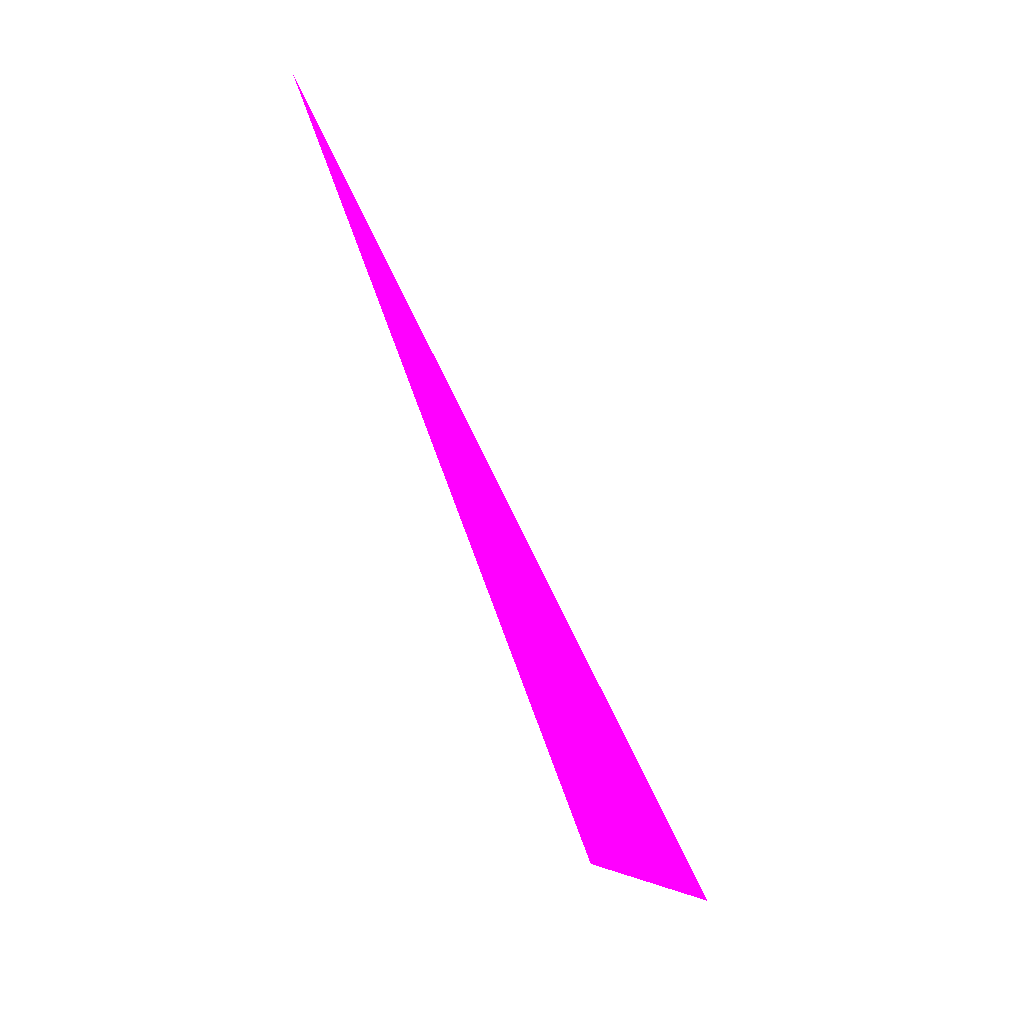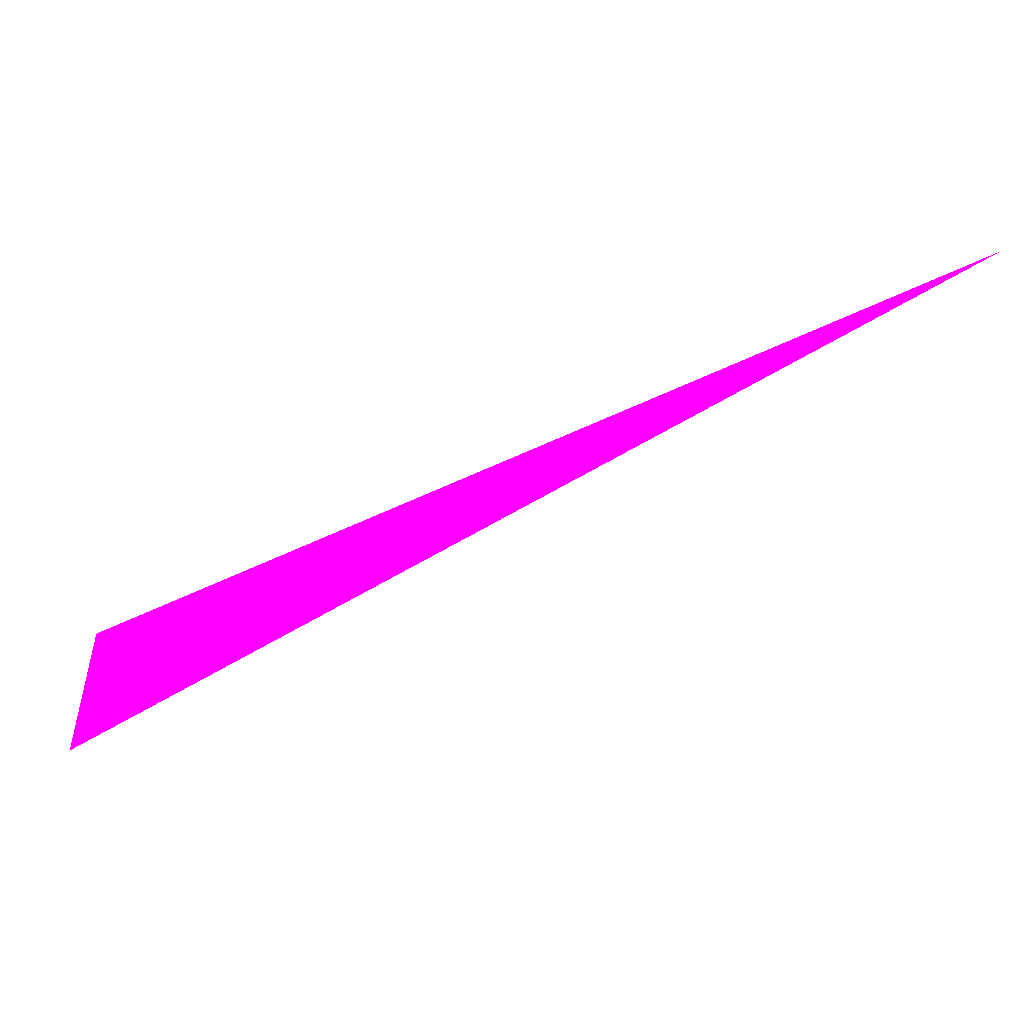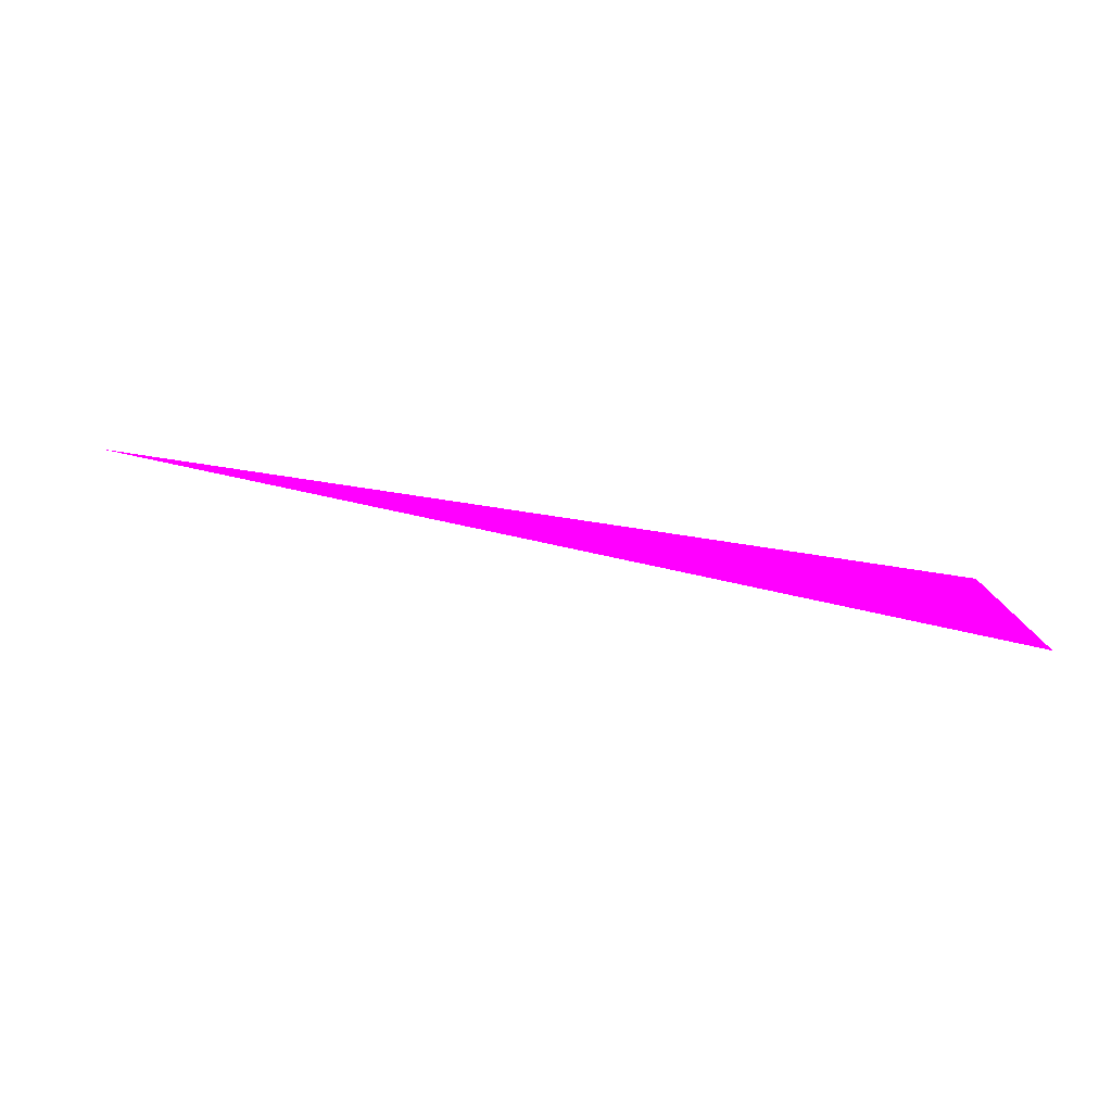
<metadata>
{"format":"obj","ext":"obj","renderer":"f3d","projection":"perspective","resolution":1024,"background":"white","views":[{"elev":-76.2,"azim":-96.4,"up":"+Z"},{"elev":23.4,"azim":179.5,"up":"+Y"},{"elev":40.1,"azim":-12.1,"up":"+Z"}]}
</metadata>
<code>
o geometry_0
v 6.125e+05 5.855e+06 664 1 0 1
v 6.125e+05 5.855e+06 664 1 0 1
v 6.125e+05 5.855e+06 664 1 0 1
f 1 3 2

</code>
